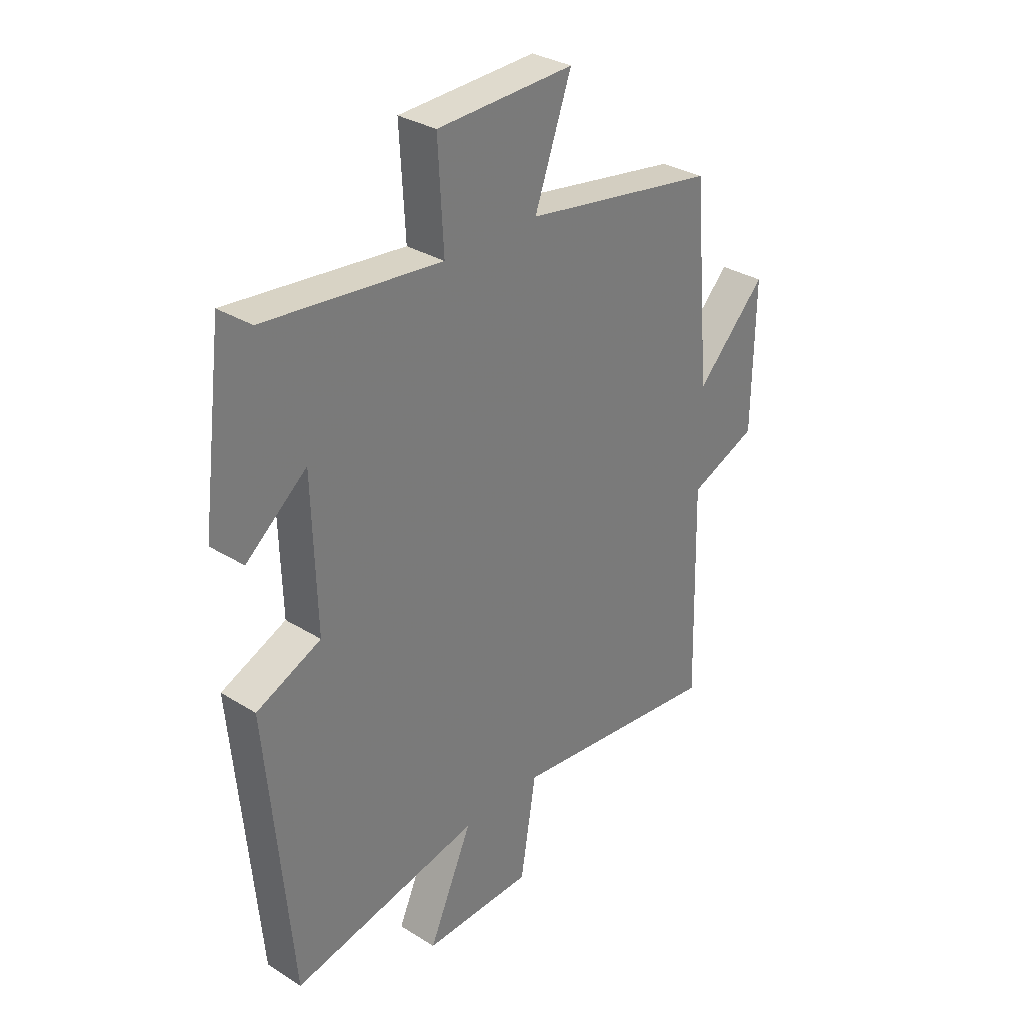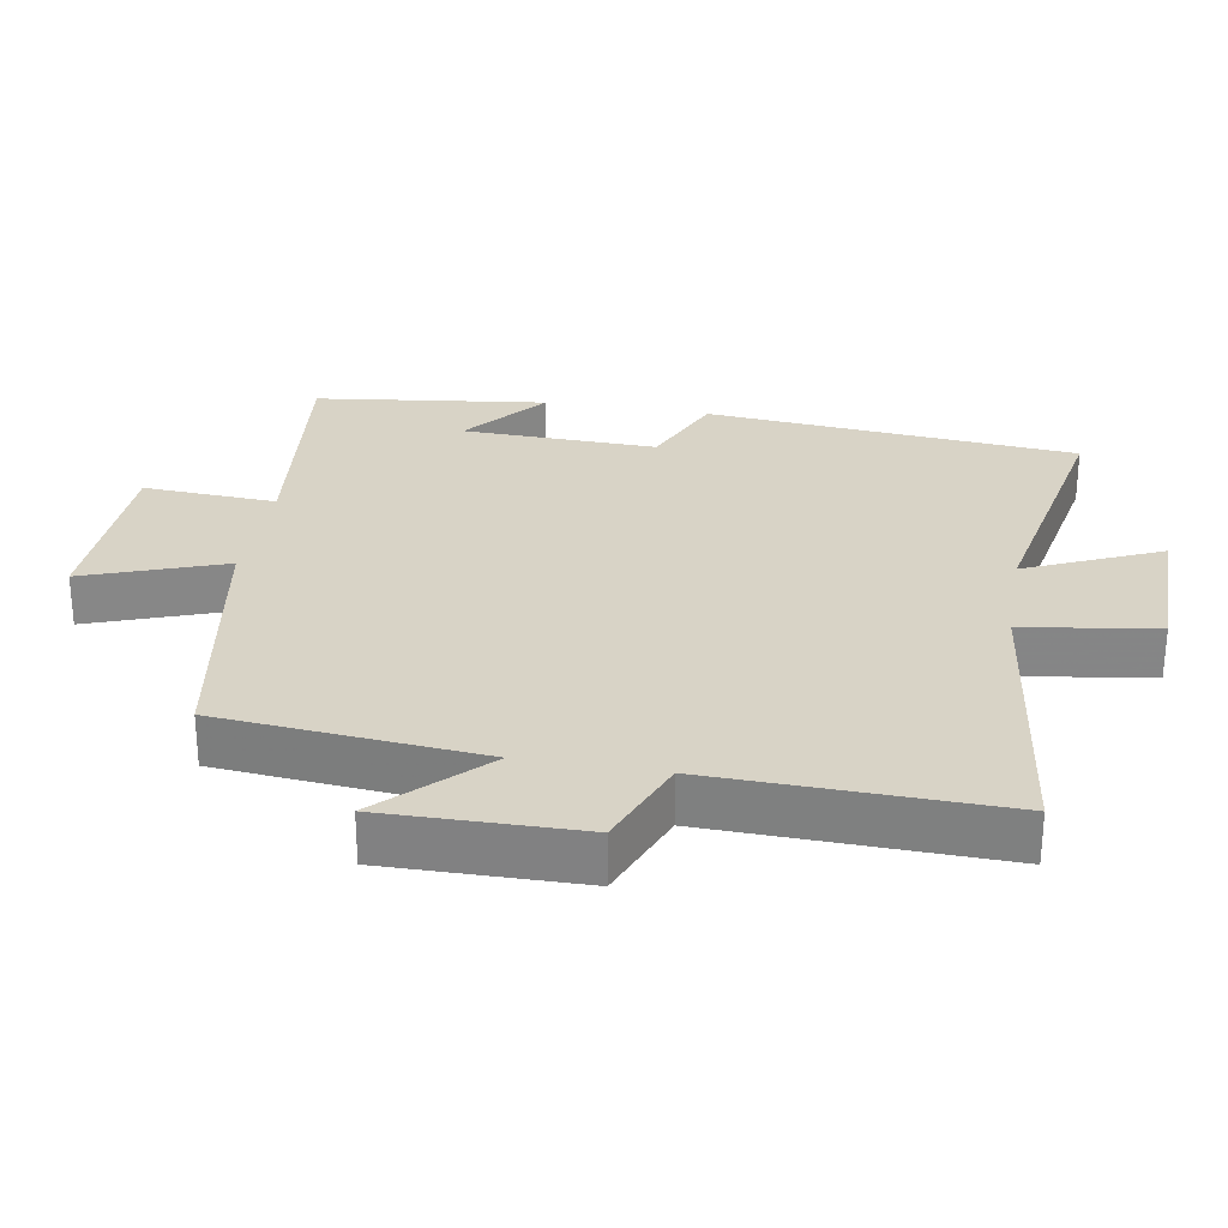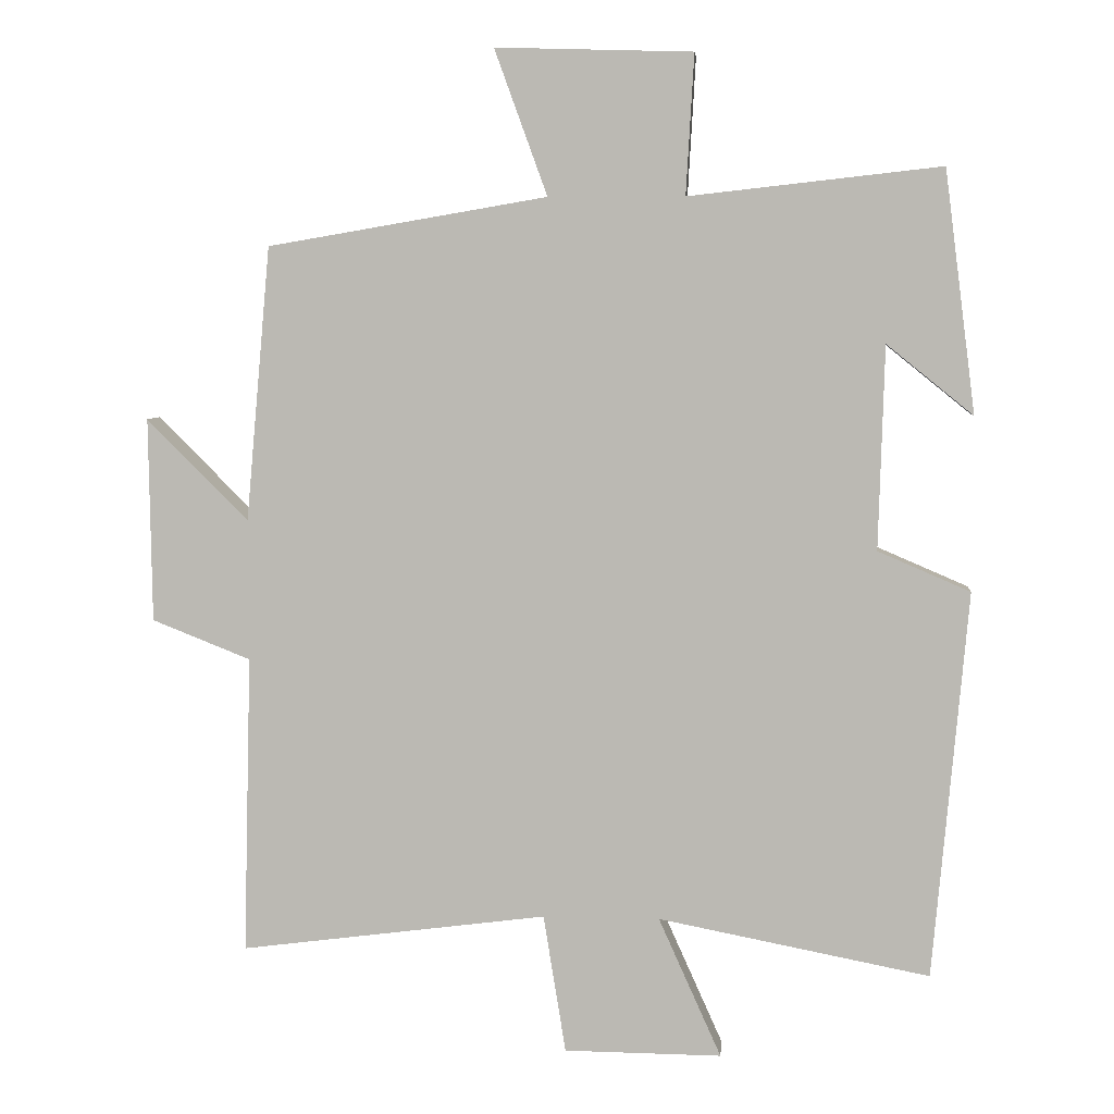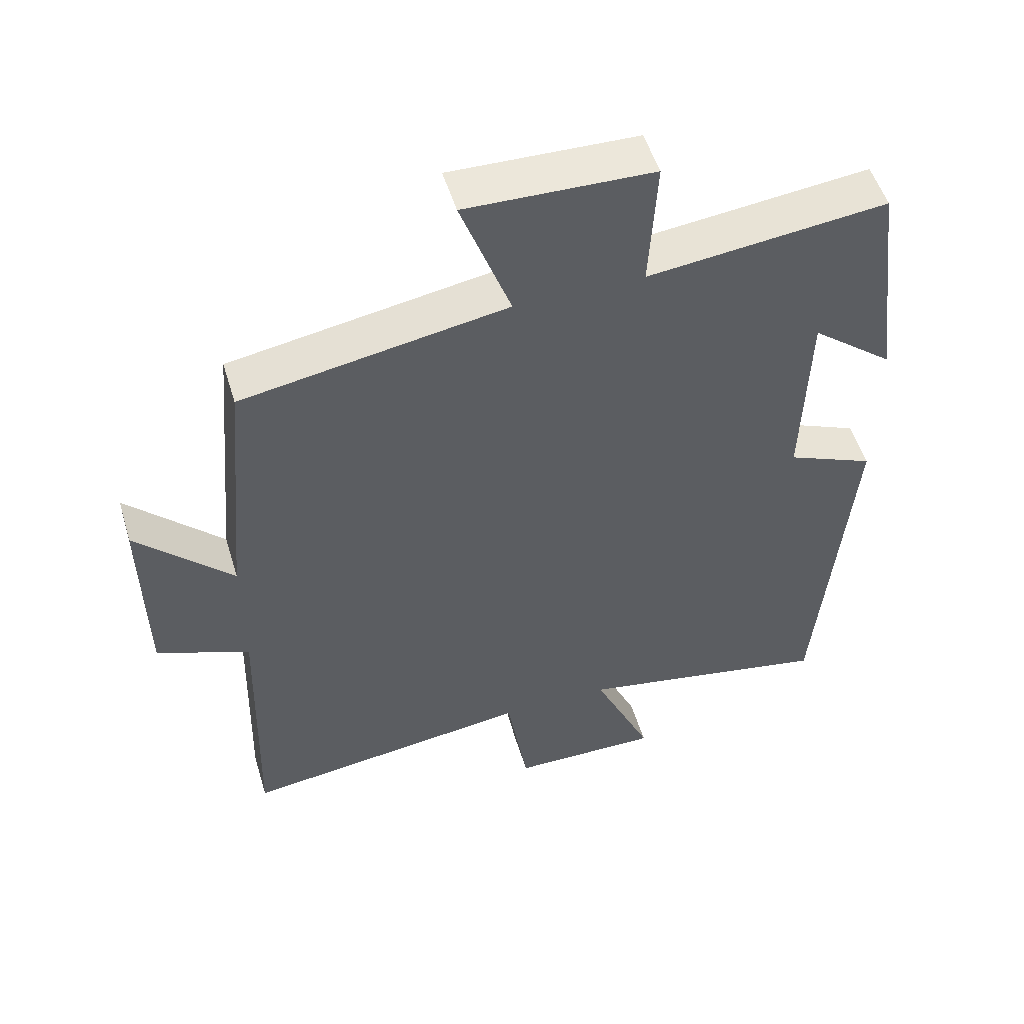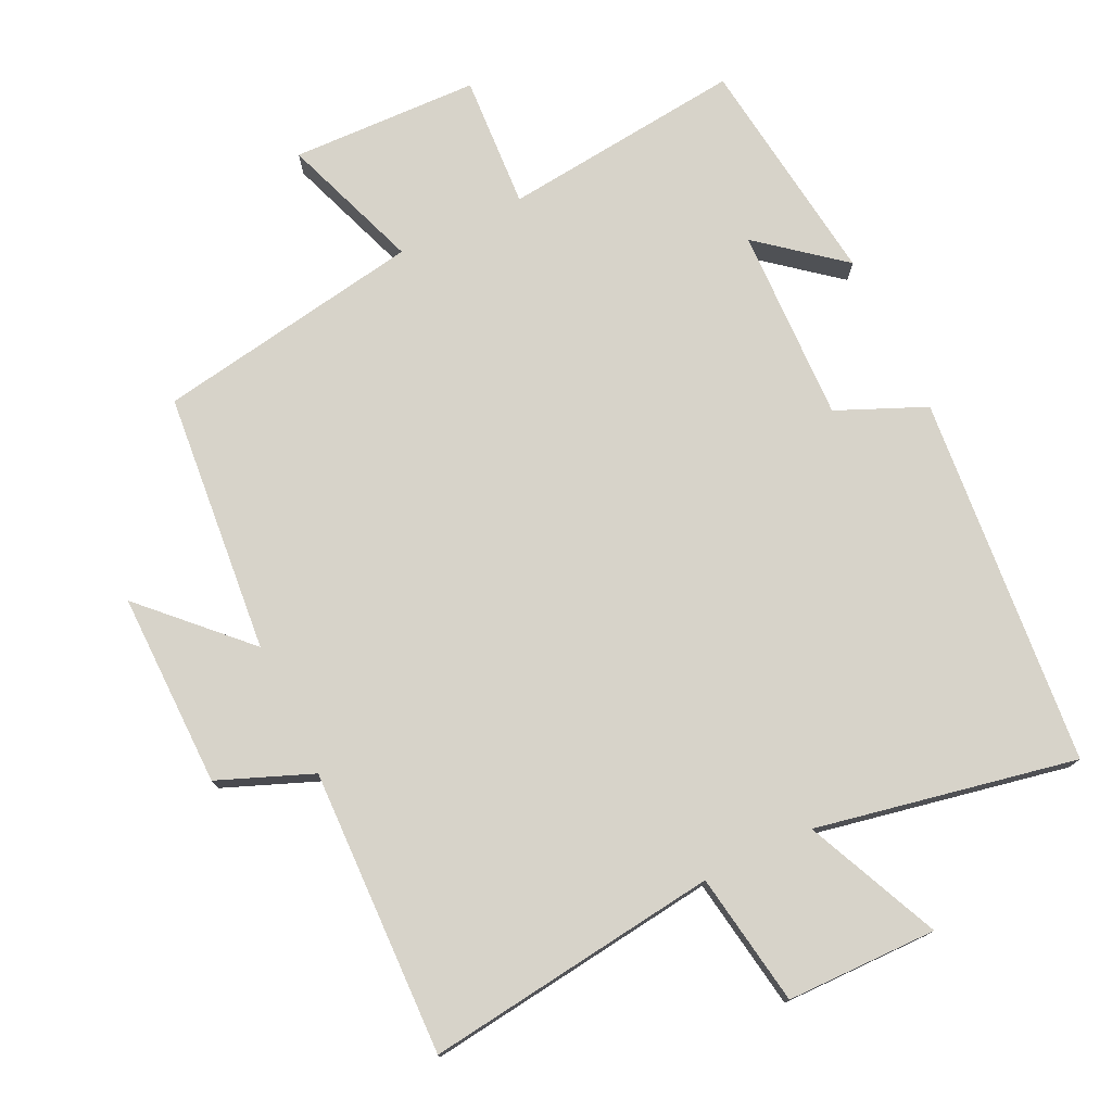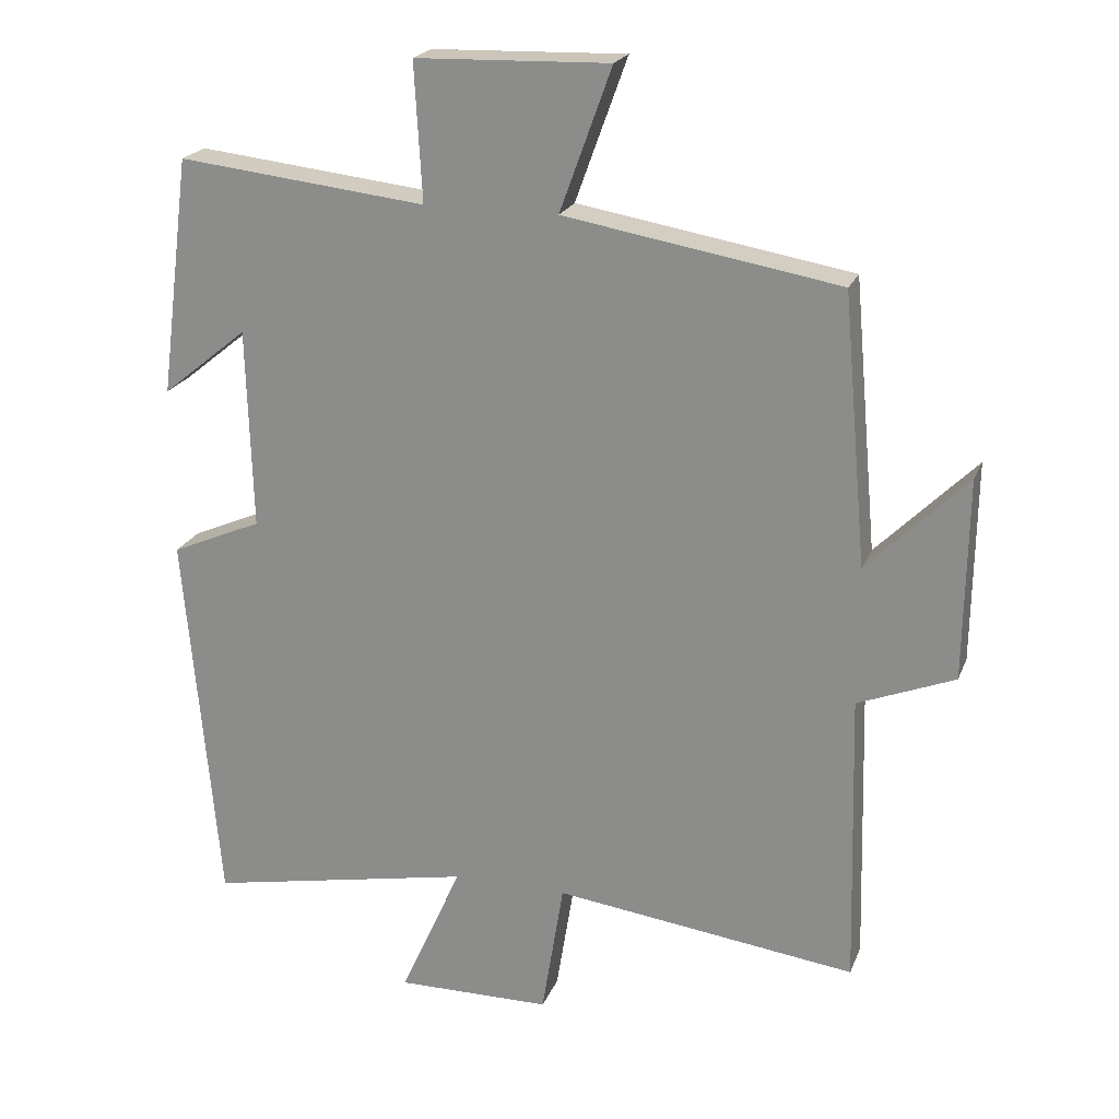
<metadata>
{"format":"obj","ext":"obj","renderer":"f3d","projection":"perspective","resolution":1024,"background":"white","views":[{"elev":32.0,"azim":-48.9,"up":"+Z"},{"elev":28.0,"azim":99.8,"up":"+Y"},{"elev":5.8,"azim":-175.1,"up":"+Z"},{"elev":52.3,"azim":163.2,"up":"+Z"},{"elev":76.2,"azim":154.5,"up":"+Y"},{"elev":21.3,"azim":17.7,"up":"+Z"}]}
</metadata>
<code>
v 0.511 0.07 -0.555
v 0.086 0.07 -0.5
v 0.055 0.07 -0.692
v -0.163 0.07 -0.694
v -0.076 0.07 -0.5
v -0.452 0.07 -0.573
v -0.5 0.07 -0.036
v -0.372 0.07 0.019
v -0.38 0.07 0.301
v -0.5 0.07 0.204
v -0.457 0.07 0.539
v -0.108 0.07 0.5
v -0.119 0.07 0.693
v 0.153 0.07 0.701
v 0.08 0.07 0.5
v 0.466 0.07 0.434
v 0.5 0.07 0.055
v 0.64 0.07 0.195
v 0.636 0.07 -0.087
v 0.5 0.07 -0.141
v 0.511 0 -0.555
v 0.086 0 -0.5
v 0.055 0 -0.692
v -0.163 0 -0.694
v -0.076 0 -0.5
v -0.452 0 -0.573
v -0.5 0 -0.036
v -0.372 0 0.019
v -0.38 0 0.301
v -0.5 0 0.204
v -0.457 0 0.539
v -0.108 0 0.5
v -0.119 0 0.693
v 0.153 0 0.701
v 0.08 0 0.5
v 0.466 0 0.434
v 0.5 0 0.055
v 0.64 0 0.195
v 0.636 0 -0.087
v 0.5 0 -0.141
f 17 18 19 20
f 15 16 17 20
f 15 20 1 2
f 12 13 14 15
f 12 15 2 3
f 9 10 11
f 9 11 12 3
f 5 6 7 8
f 5 8 9 3
f 3 4 5
f 40 39 38 37
f 40 37 36 35
f 22 21 40 35
f 35 34 33 32
f 23 22 35 32
f 31 30 29
f 23 32 31 29
f 28 27 26 25
f 23 29 28 25
f 25 24 23
f 1 21 22 2
f 2 22 23 3
f 3 23 24 4
f 4 24 25 5
f 5 25 26 6
f 6 26 27 7
f 7 27 28 8
f 8 28 29 9
f 9 29 30 10
f 10 30 31 11
f 11 31 32 12
f 12 32 33 13
f 13 33 34 14
f 14 34 35 15
f 15 35 36 16
f 16 36 37 17
f 17 37 38 18
f 18 38 39 19
f 19 39 40 20
f 20 40 21 1

</code>
